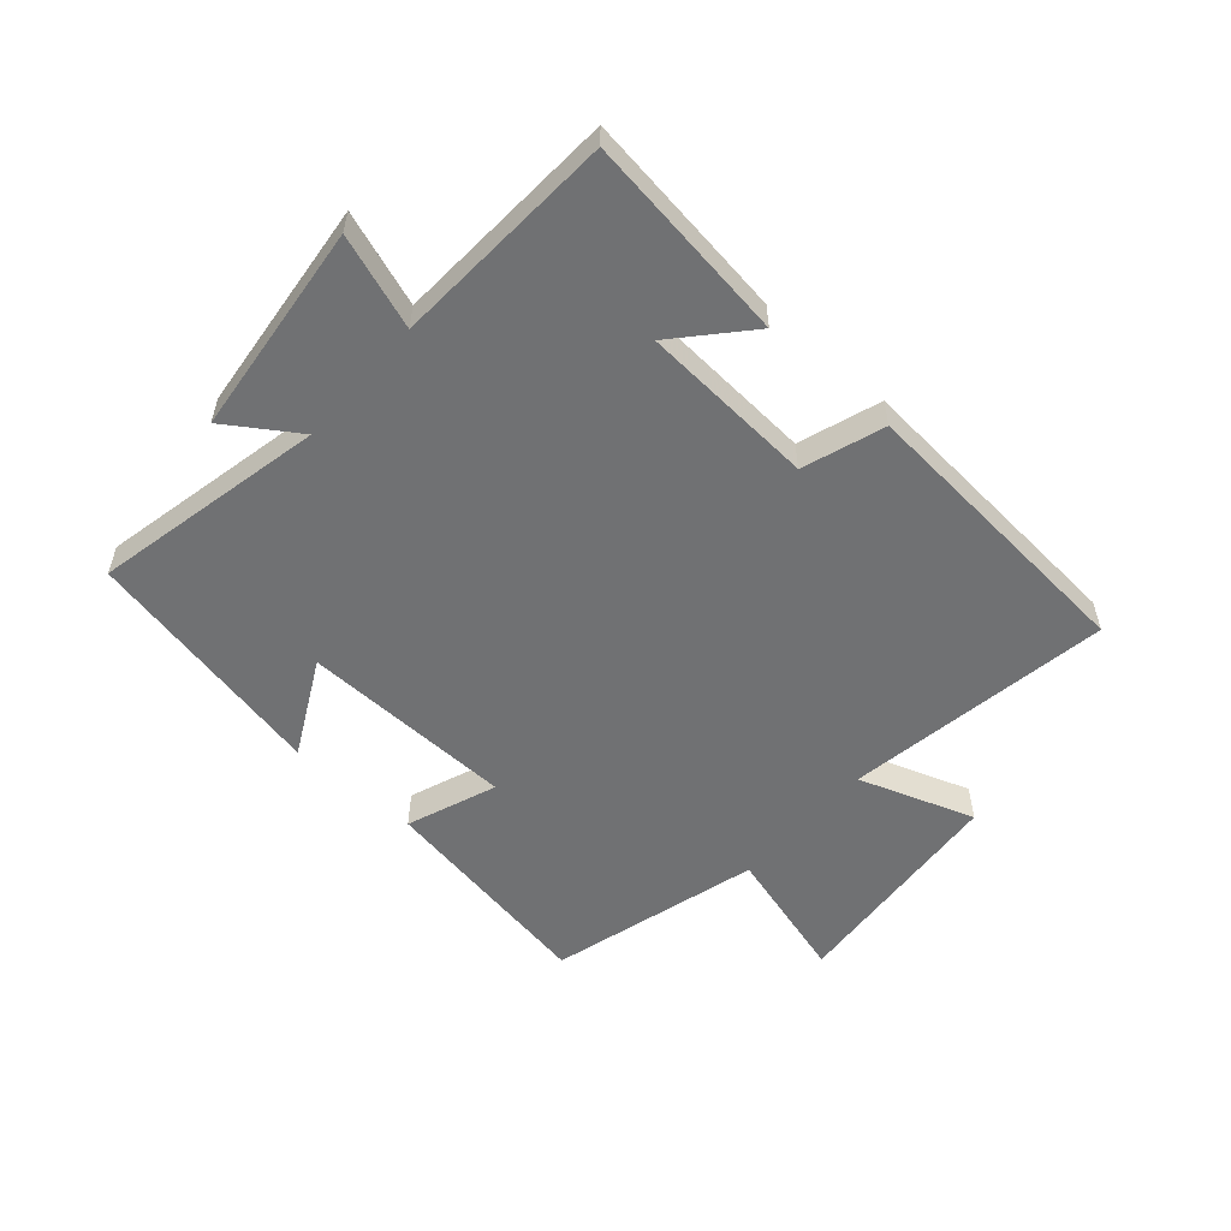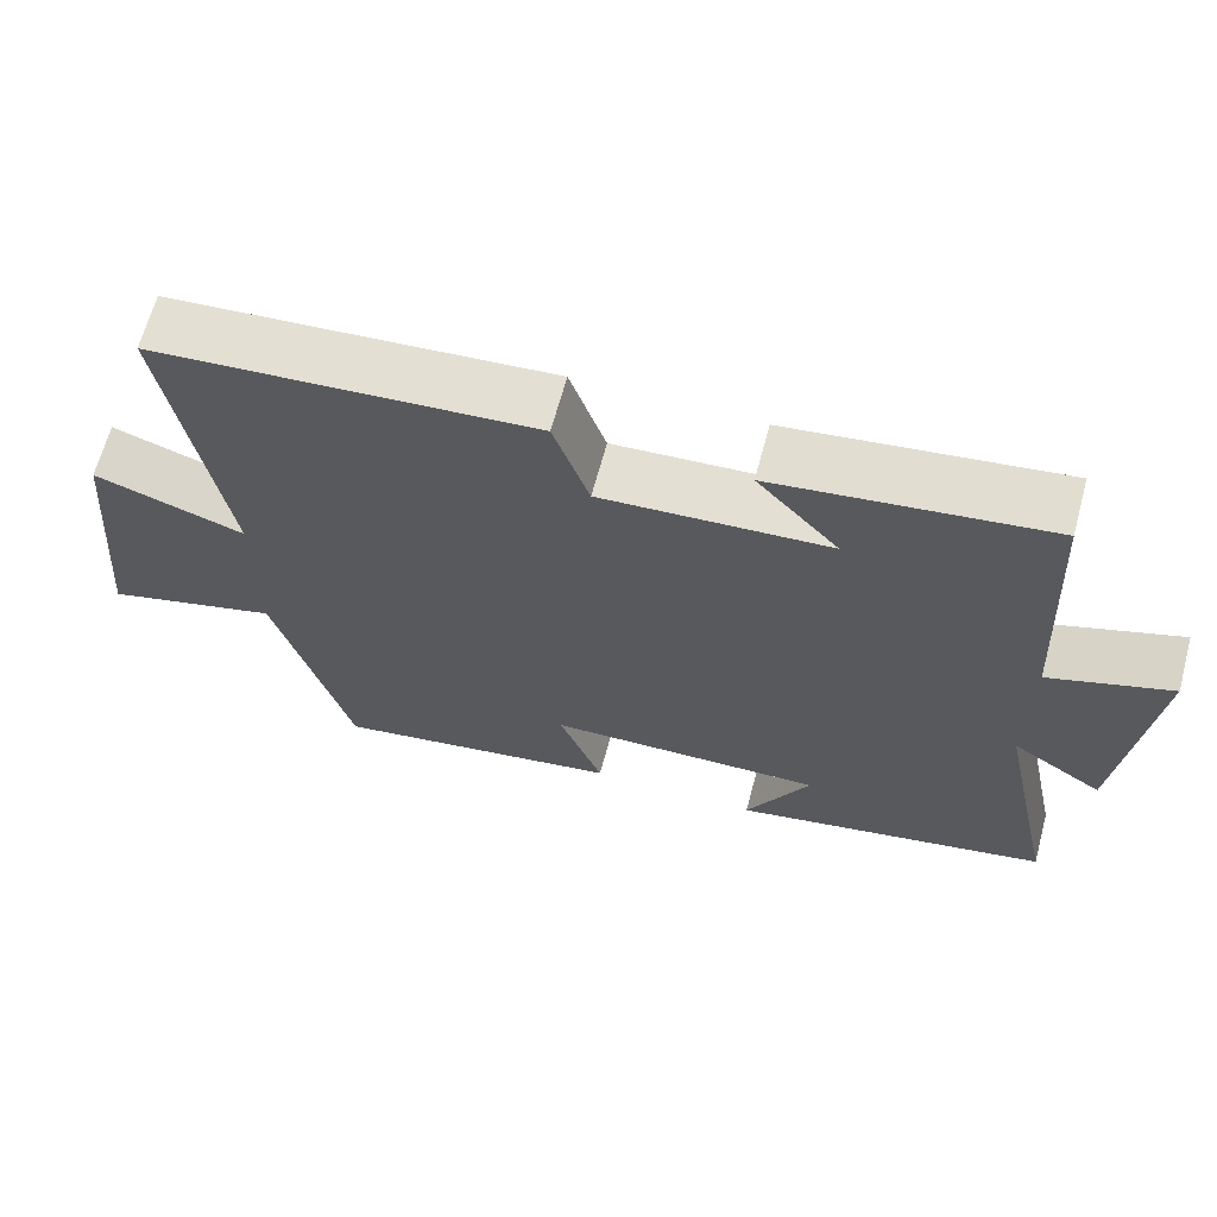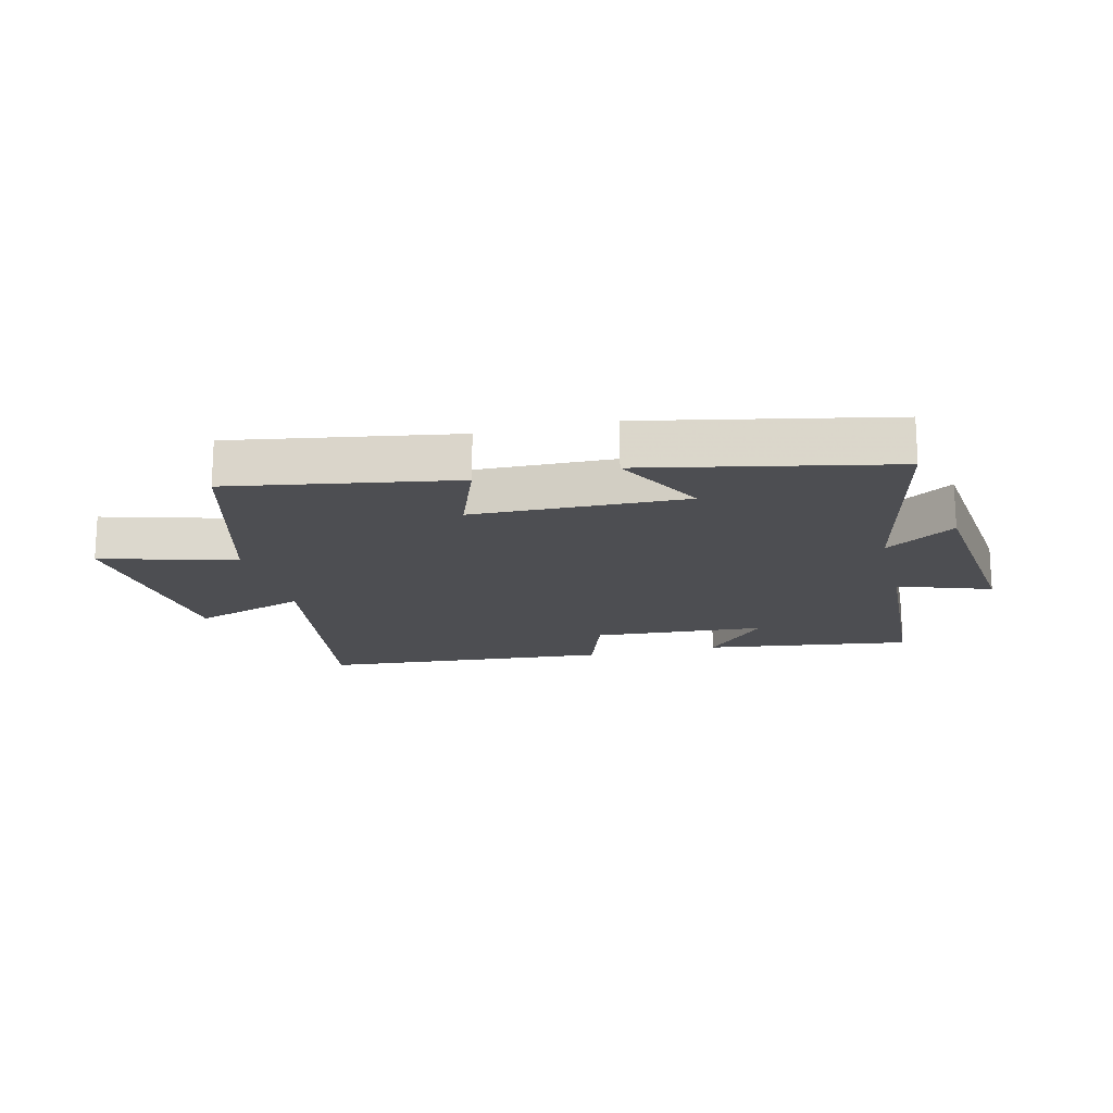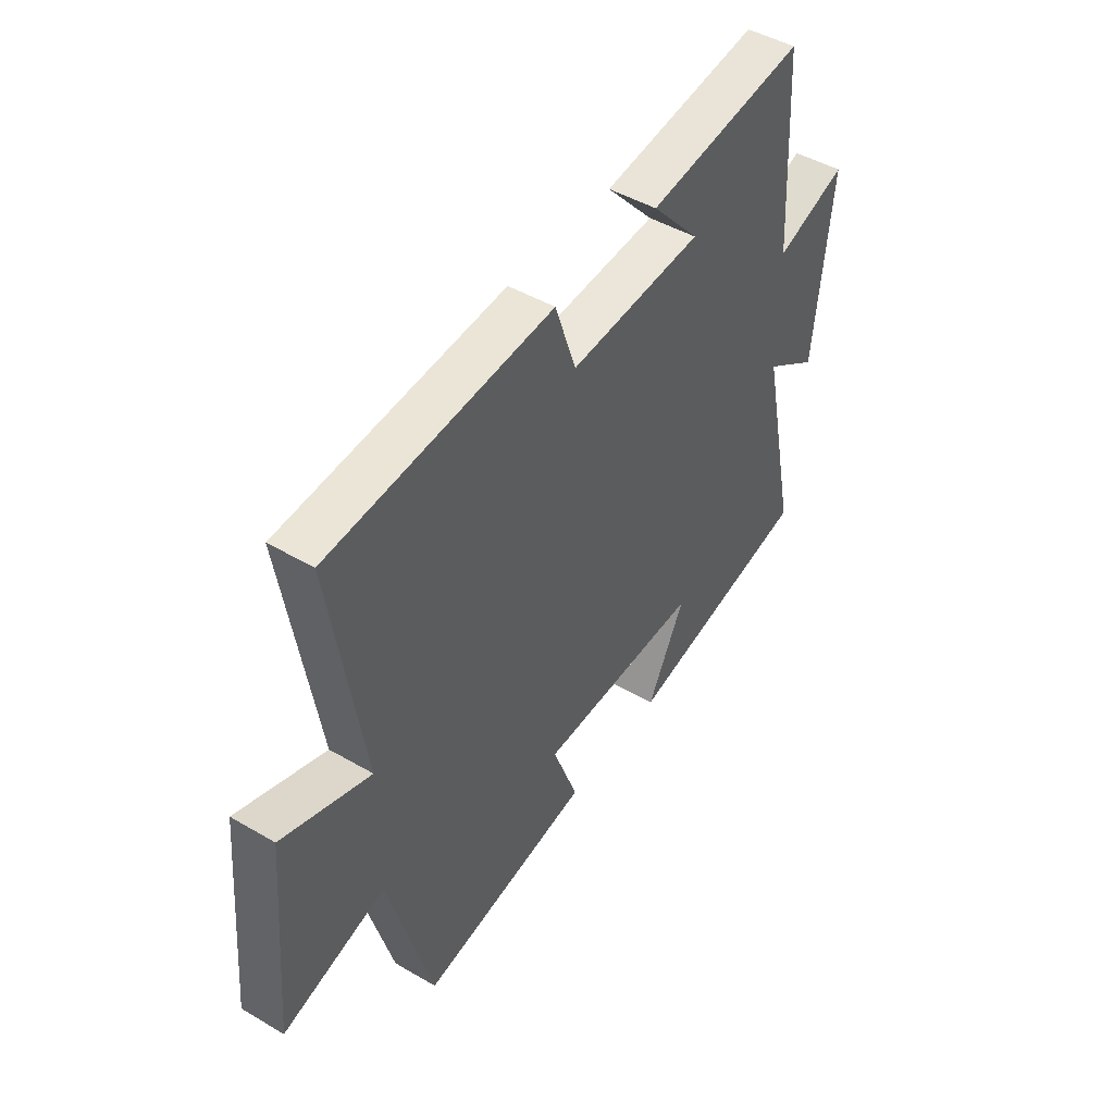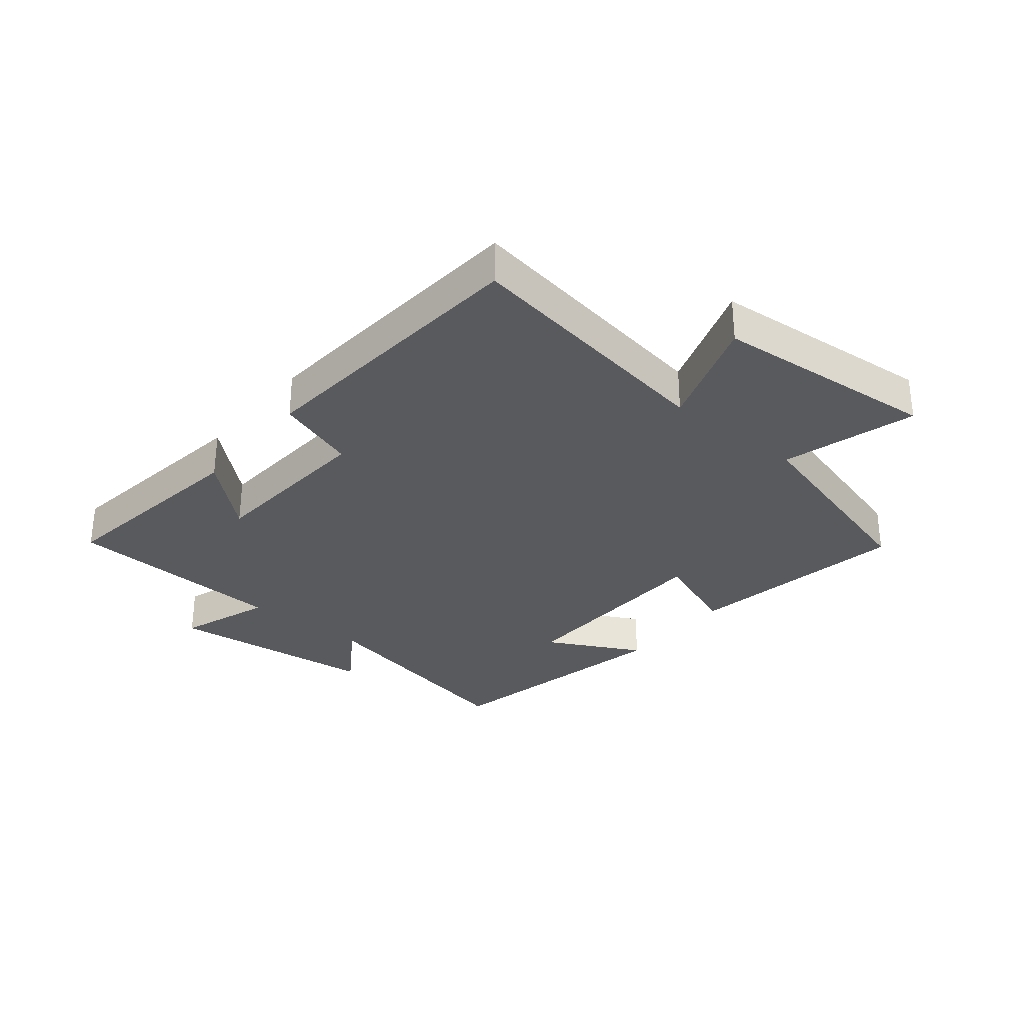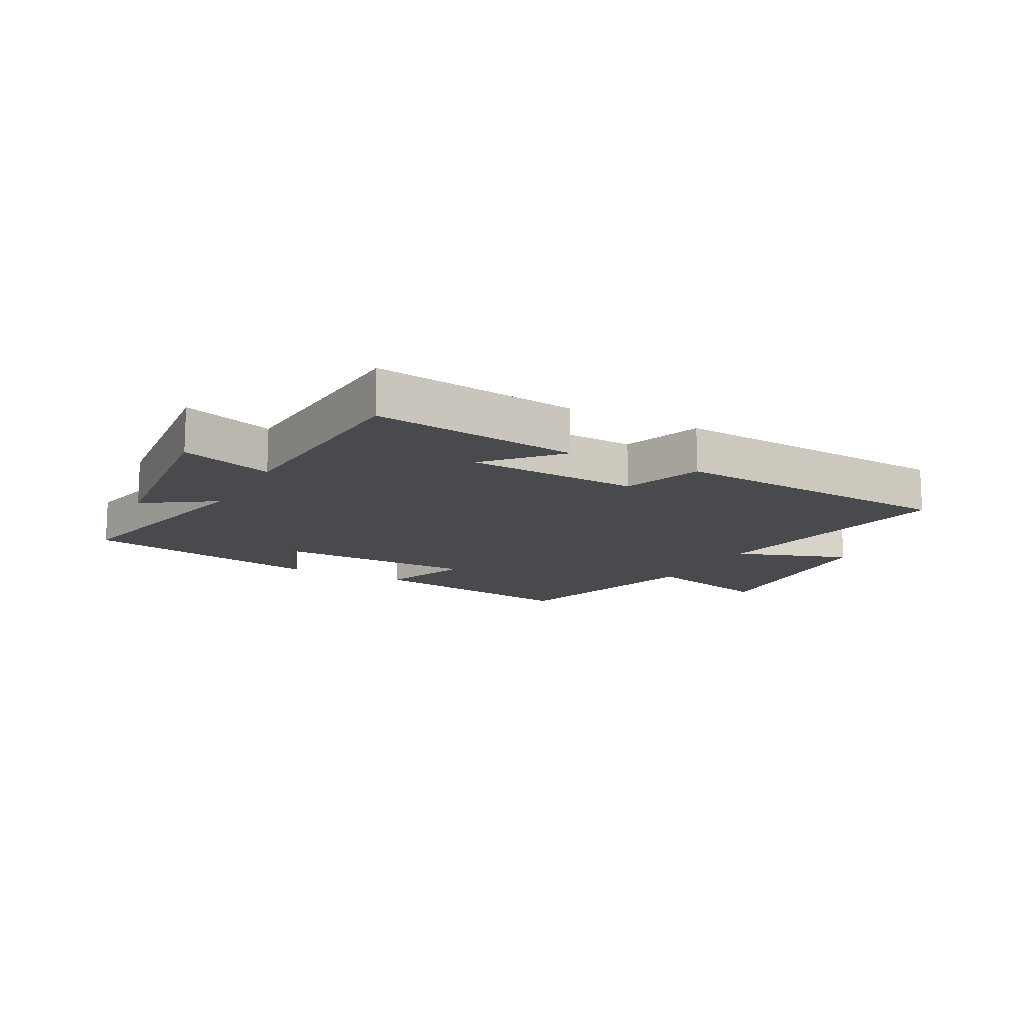
<metadata>
{"format":"obj","ext":"obj","renderer":"f3d","projection":"perspective","resolution":1024,"background":"white","views":[{"elev":-55.2,"azim":-41.4,"up":"+Y"},{"elev":65.6,"azim":-164.9,"up":"+Z"},{"elev":-17.2,"azim":-166.3,"up":"+Y"},{"elev":46.4,"azim":123.7,"up":"+Z"},{"elev":-30.9,"azim":50.7,"up":"+Y"},{"elev":-13.4,"azim":-28.2,"up":"+Y"}]}
</metadata>
<code>
v 0.569 0.07 0.463
v 0.5 0.07 0.027
v 0.689 0.07 0.093
v 0.721 0.07 -0.279
v 0.5 0.07 -0.217
v 0.405 0.07 -0.561
v 0.037 0.07 -0.5
v 0.092 0.07 -0.353
v -0.258 0.07 -0.345
v -0.177 0.07 -0.5
v -0.58 0.07 -0.418
v -0.5 0.07 -0.039
v -0.615 0.07 -0.116
v -0.653 0.07 0.232
v -0.5 0.07 0.179
v -0.48 0.07 0.546
v -0.138 0.07 0.5
v -0.241 0.07 0.385
v 0.045 0.07 0.367
v 0.09 0.07 0.5
v 0.569 0 0.463
v 0.5 0 0.027
v 0.689 0 0.093
v 0.721 0 -0.279
v 0.5 0 -0.217
v 0.405 0 -0.561
v 0.037 0 -0.5
v 0.092 0 -0.353
v -0.258 0 -0.345
v -0.177 0 -0.5
v -0.58 0 -0.418
v -0.5 0 -0.039
v -0.615 0 -0.116
v -0.653 0 0.232
v -0.5 0 0.179
v -0.48 0 0.546
v -0.138 0 0.5
v -0.241 0 0.385
v 0.045 0 0.367
v 0.09 0 0.5
f 19 20 1 2
f 18 19 2
f 15 16 17 18
f 15 18 2
f 12 13 14 15
f 12 15 2
f 9 10 11 12
f 8 9 12 2
f 5 6 7 8
f 5 8 2 3
f 3 4 5
f 22 21 40 39
f 22 39 38
f 38 37 36 35
f 22 38 35
f 35 34 33 32
f 22 35 32
f 32 31 30 29
f 22 32 29 28
f 28 27 26 25
f 23 22 28 25
f 25 24 23
f 1 21 22 2
f 2 22 23 3
f 3 23 24 4
f 4 24 25 5
f 5 25 26 6
f 6 26 27 7
f 7 27 28 8
f 8 28 29 9
f 9 29 30 10
f 10 30 31 11
f 11 31 32 12
f 12 32 33 13
f 13 33 34 14
f 14 34 35 15
f 15 35 36 16
f 16 36 37 17
f 17 37 38 18
f 18 38 39 19
f 19 39 40 20
f 20 40 21 1

</code>
